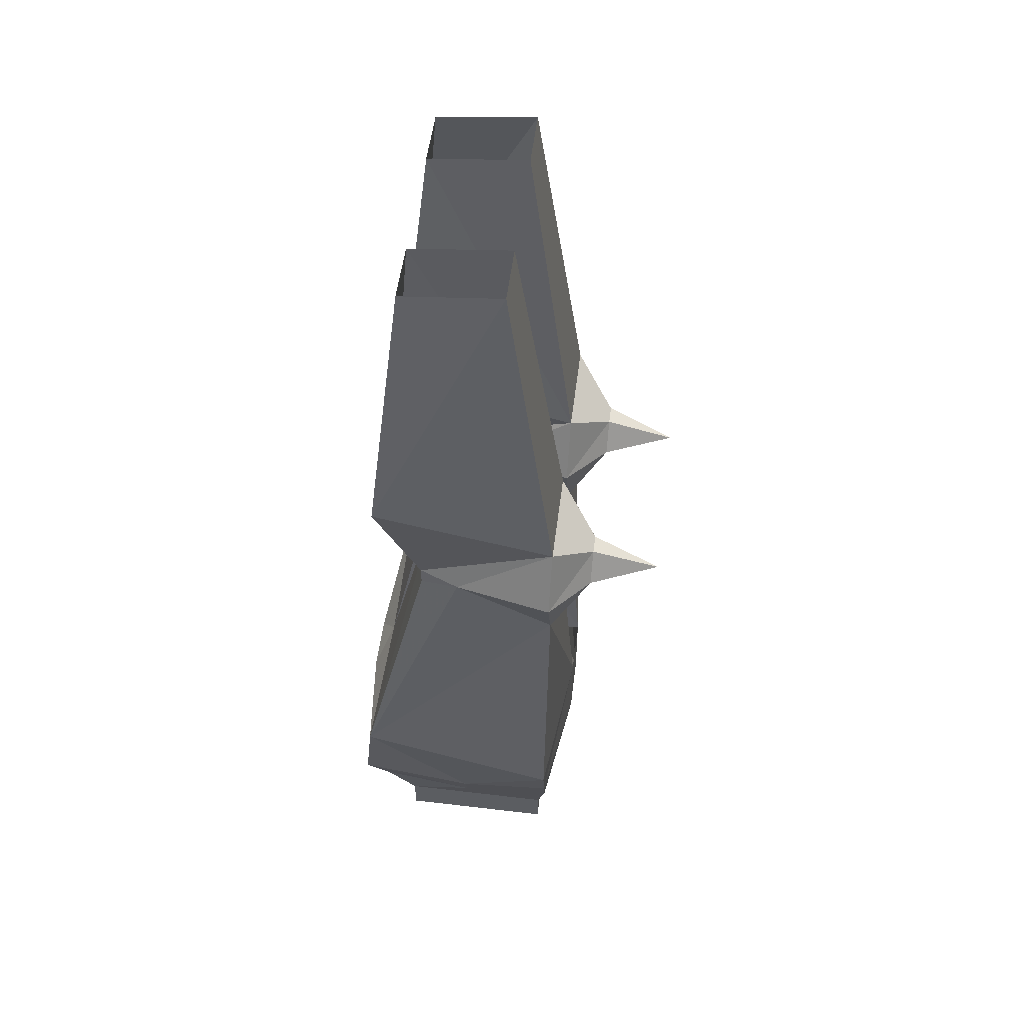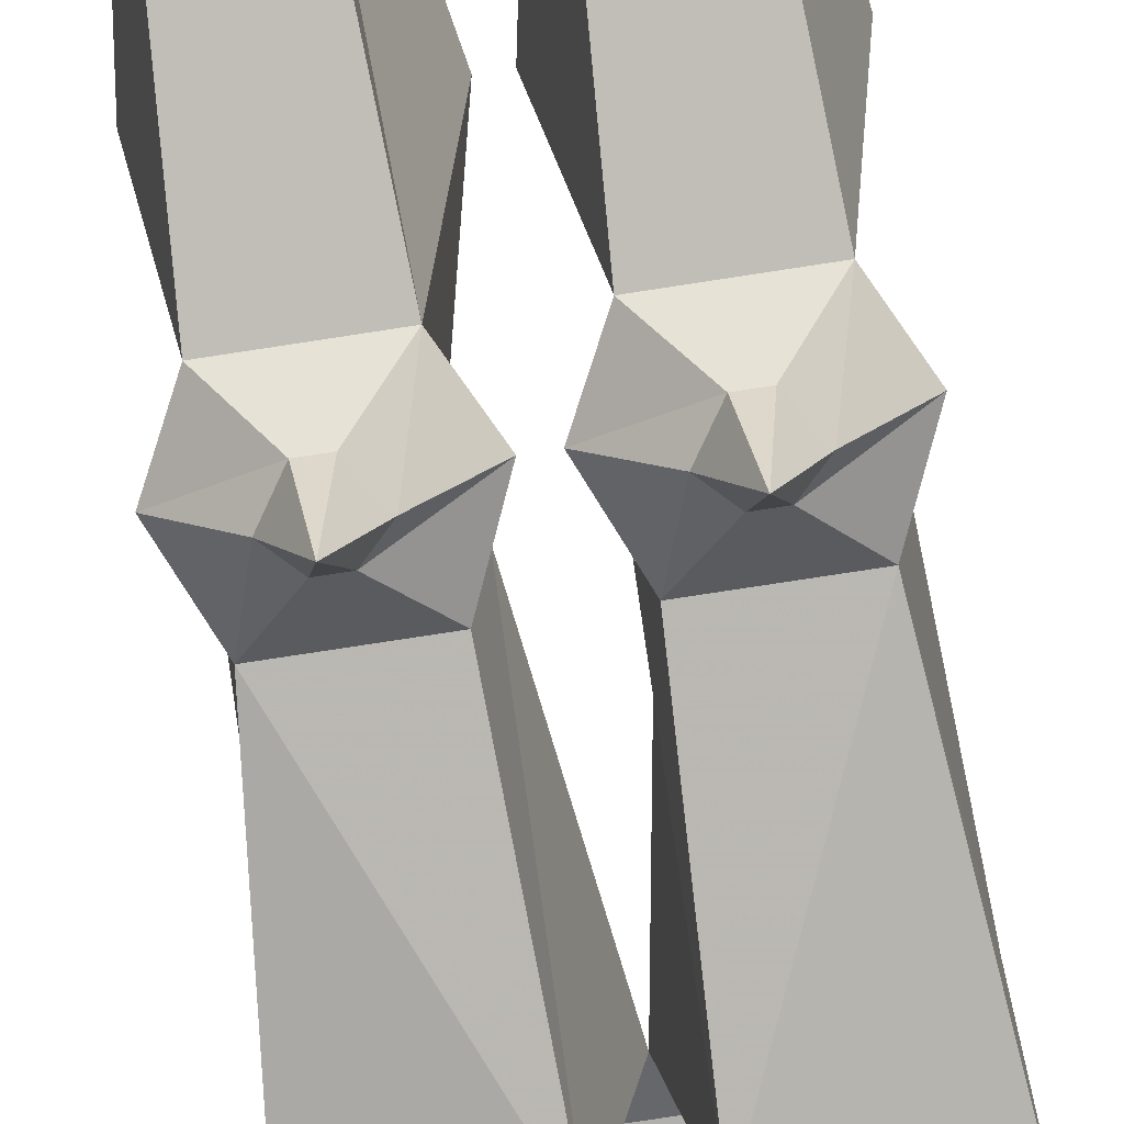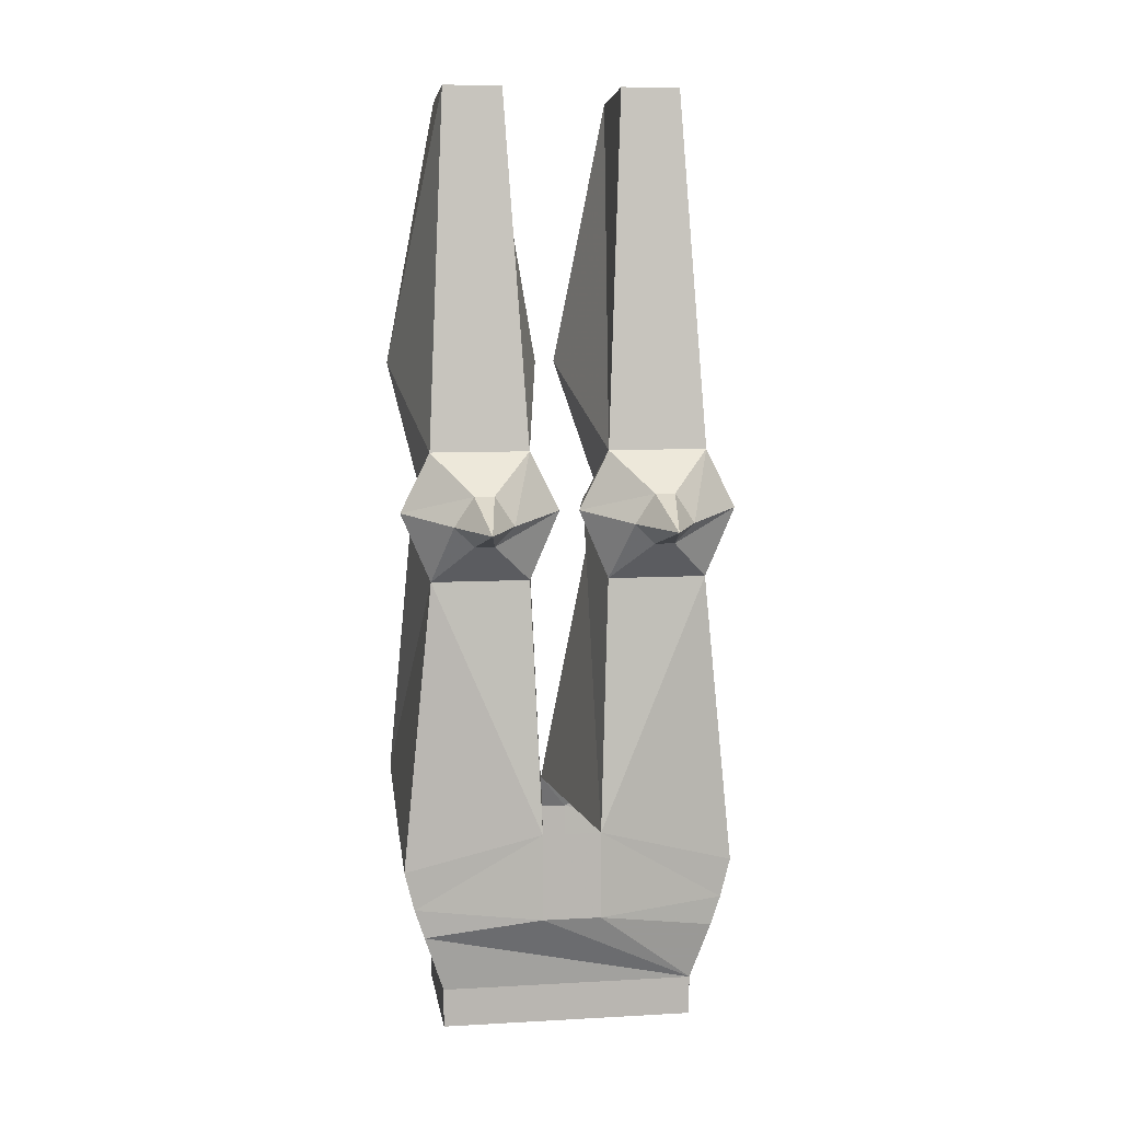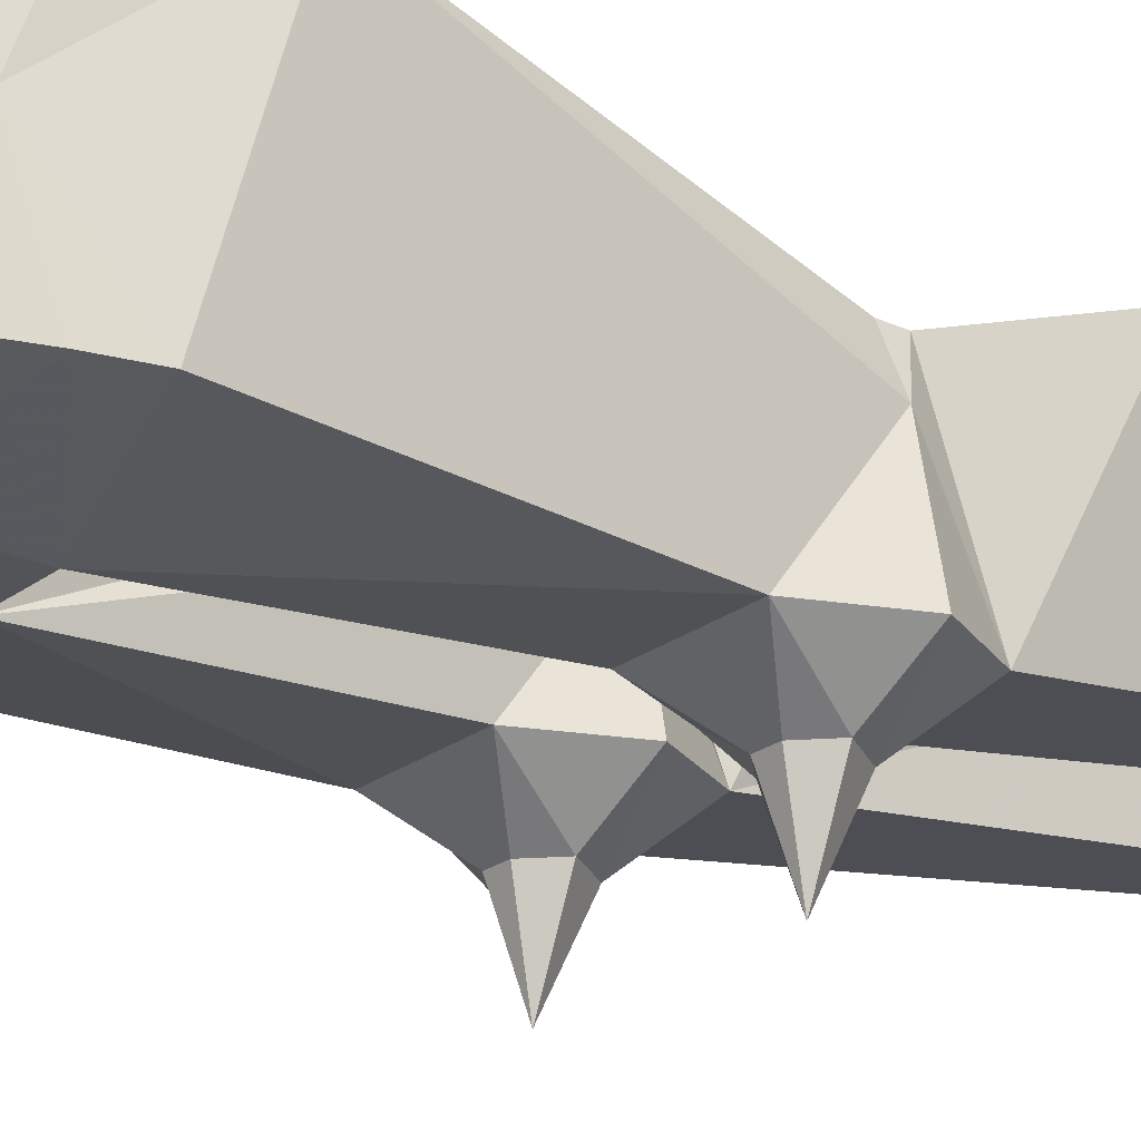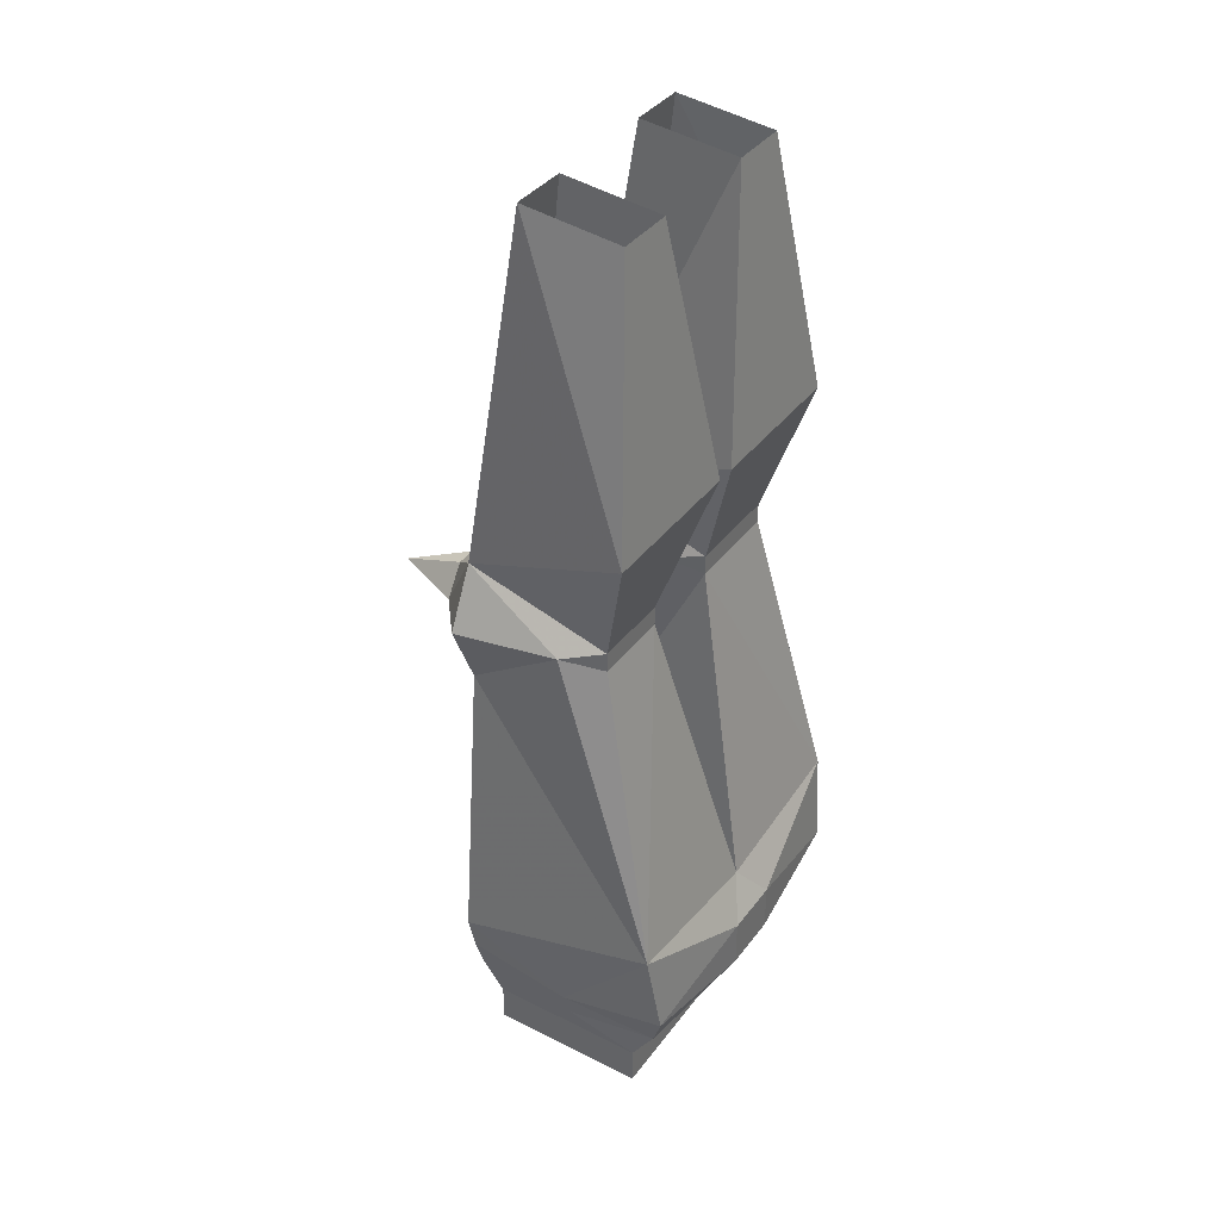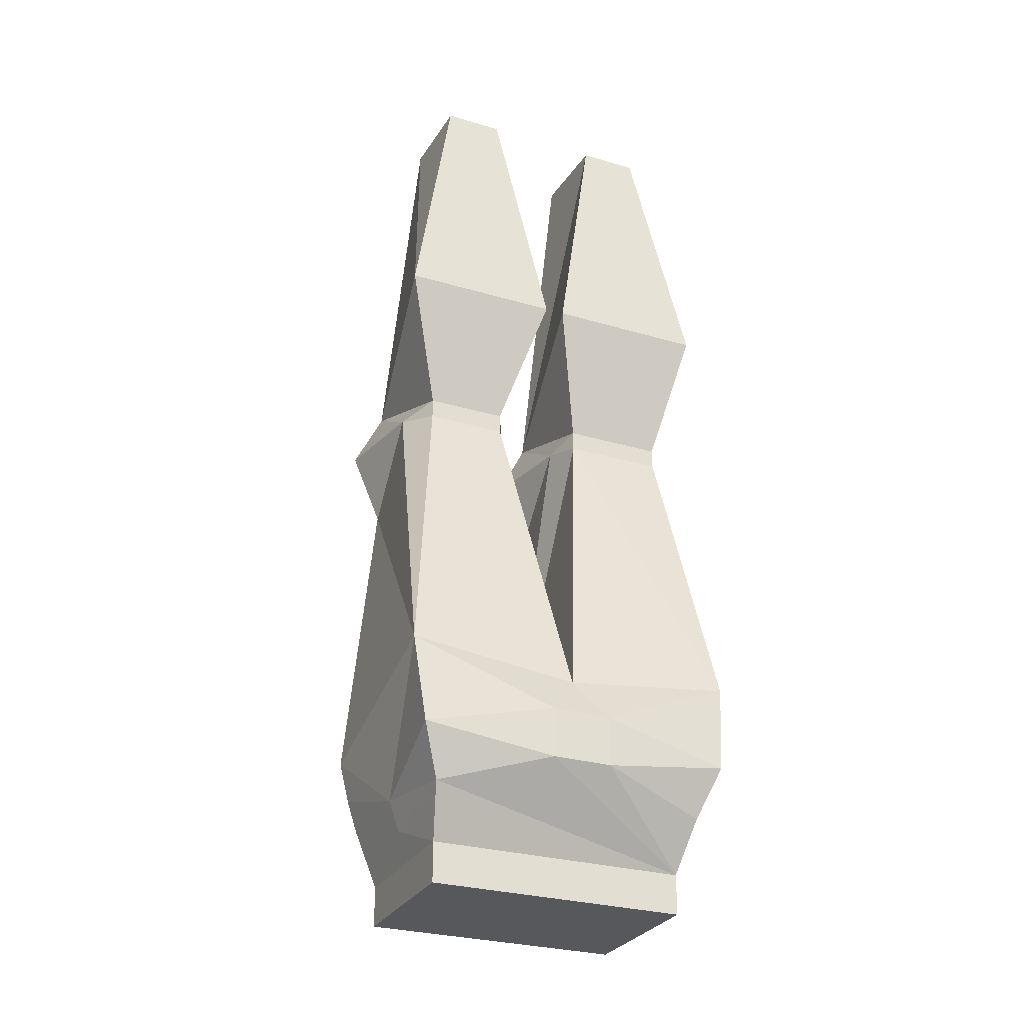
<metadata>
{"format":"obj","ext":"obj","renderer":"f3d","projection":"perspective","resolution":1024,"background":"white","views":[{"elev":53.5,"azim":97.2,"up":"+Y"},{"elev":-78.1,"azim":-171.3,"up":"+Z"},{"elev":8.6,"azim":171.5,"up":"+Y"},{"elev":-23.0,"azim":51.9,"up":"+Z"},{"elev":38.0,"azim":-57.5,"up":"+Y"},{"elev":-28.8,"azim":-23.8,"up":"+Y"}]}
</metadata>
<code>
v 0.1016 -0.8906 -0.0625
v 0.1016 -0.8594 0.0625
v 0.1016 -0.8906 0.0625
v -0.1016 -0.8906 0.0625
v -0.1016 -0.8906 -0.0625
v -0.1016 -0.8594 -0.0625
v 0.1016 -0.8594 -0.0625
v 0.1094 -0.8359 0.007812
v 0.1094 -0.8203 0.08594
v 0.02344 -0.7969 0.1094
v -0.02344 -0.7969 0.1094
v -0.1094 -0.8203 0.08594
v -0.1016 -0.8594 0.0625
v -0.1094 -0.8359 0.007812
v -0.1172 -0.8125 -0.07031
v -0.02344 -0.7969 -0.08594
v 0.02344 -0.7969 -0.08594
v 0.1172 -0.8125 -0.07031
v 0.1172 -0.8125 0.007812
v 0.125 -0.7812 0.1016
v 0.02344 -0.7578 0.1094
v -0.02344 -0.7578 0.1094
v -0.125 -0.7812 0.1016
v -0.1172 -0.8125 0.007812
v 0.09375 -0.1406 -0.03125
v 0.1094 -0.4219 -0.07031
v 0.03125 -0.4219 -0.07031
v 0.04688 -0.1406 -0.03125
v 0.04688 -0.1484 0.04688
v 0.007812 -0.3594 0.07031
v 0.1328 -0.3594 0.07031
v 0.09375 -0.1484 0.04688
v 0.1094 -0.4609 0.03906
v 0.1172 -0.4688 0.007812
v 0.1328 -0.4688 -0.07031
v 0.07812 -0.4531 -0.1016
v 0.0625 -0.4531 -0.1016
v 0.04688 -0.4766 -0.1016
v 0.007812 -0.4688 -0.07031
v 0.02344 -0.4688 0.007812
v 0.03125 -0.4609 0.03906
v 0.1328 -0.7109 0.09375
v 0.1094 -0.4766 0.03906
v 0.03125 -0.4766 0.03906
v 0 -0.7266 0.09375
v 0.1328 -0.7578 -0.07031
v 0.1094 -0.5234 -0.07031
v 0.02344 -0.7266 -0.08594
v 0.03125 -0.5234 -0.07031
v 0.0625 -0.4922 -0.1016
v 0.07812 -0.4922 -0.1016
v 0.09375 -0.4766 -0.1016
v 0.07031 -0.4766 -0.1562
v -0.03906 -0.4766 0.03906
v -0.1016 -0.4766 0.03906
v -0.1328 -0.7109 0.09375
v -0.02344 -0.7266 -0.08594
v -0.02344 -0.4688 0.007812
v -0.03906 -0.4609 0.03906
v -0.1016 -0.4609 0.03906
v -0.1172 -0.4688 0.007812
v -0.1094 -0.5234 -0.07031
v -0.1328 -0.7578 -0.07031
v -0.03125 -0.5234 -0.07031
v -0.007812 -0.4688 -0.07031
v -0.03125 -0.4219 -0.07031
v -0.007812 -0.3594 0.07031
v -0.1328 -0.3594 0.07031
v -0.1094 -0.4219 -0.07031
v -0.1328 -0.4688 -0.07031
v -0.07812 -0.4922 -0.1016
v -0.0625 -0.4922 -0.1016
v -0.04688 -0.4766 -0.1016
v -0.0625 -0.4531 -0.1016
v -0.09375 -0.1406 -0.03125
v -0.04688 -0.1406 -0.03125
v -0.04688 -0.1484 0.04688
v -0.09375 -0.1484 0.04688
v 0.125 -0.7891 -0.07031
v -0.125 -0.7891 -0.07031
v -0.09375 -0.4766 -0.1016
v -0.07031 -0.4766 -0.1562
v -0.07812 -0.4531 -0.1016
f 1 2 3
f 1 3 4
f 1 4 5
f 1 5 6
f 1 6 7
f 1 7 2
f 2 13 3
f 3 13 4
f 4 13 5
f 5 13 6
f 25 26 27
f 25 27 28
f 28 27 29
f 29 27 30
f 29 30 31
f 29 31 32
f 32 31 25
f 25 31 26
f 26 31 33
f 27 41 30
f 30 41 33
f 30 33 31
f 42 43 44
f 42 44 45
f 42 45 21
f 42 21 20
f 42 20 19
f 42 19 46
f 42 46 47
f 42 47 34
f 42 34 43
f 44 40 48
f 44 48 45
f 47 46 48
f 47 48 49
f 48 40 49
f 54 55 56
f 54 56 45
f 54 45 57
f 54 57 58
f 55 61 56
f 56 61 62
f 56 62 63
f 56 63 24
f 56 24 23
f 56 23 22
f 56 22 45
f 45 22 21
f 57 63 62
f 57 62 64
f 57 64 58
f 59 66 67
f 59 67 60
f 60 67 68
f 60 68 69
f 66 69 75
f 66 75 76
f 66 76 77
f 66 77 67
f 67 77 68
f 68 77 78
f 68 78 75
f 68 75 69
f 19 79 46
f 46 79 48
f 57 80 63
f 63 80 24
f 2 7 8
f 2 8 9
f 2 9 10
f 2 10 11
f 2 11 12
f 2 12 13
f 6 13 14
f 6 14 15
f 6 15 16
f 6 16 17
f 6 17 18
f 6 18 7
f 7 18 8
f 8 18 19
f 8 19 20
f 8 20 9
f 9 20 10
f 10 20 21
f 10 21 11
f 11 21 22
f 11 22 23
f 11 23 12
f 12 23 24
f 12 24 14
f 12 14 13
f 26 33 34
f 26 34 35
f 26 35 36
f 26 36 27
f 27 36 37
f 27 37 38
f 27 38 39
f 27 39 40
f 27 40 41
f 43 34 33
f 43 33 44
f 44 33 41
f 44 41 40
f 47 49 50
f 47 50 51
f 47 51 52
f 47 52 35
f 47 35 34
f 49 40 39
f 49 39 50
f 50 39 38
f 52 36 35
f 54 58 59
f 54 59 55
f 55 59 60
f 55 60 61
f 58 64 65
f 58 65 66
f 58 66 59
f 60 69 61
f 61 69 70
f 61 70 62
f 62 70 71
f 62 71 64
f 64 71 72
f 64 72 73
f 64 73 65
f 65 73 74
f 65 74 66
f 66 74 69
f 18 79 19
f 48 79 17
f 48 17 57
f 57 17 16
f 57 16 80
f 24 80 14
f 14 80 15
f 15 80 16
f 17 79 18
f 70 81 71
f 74 83 69
f 69 83 81
f 69 81 70
f 50 38 53
f 50 53 51
f 51 53 52
f 52 53 36
f 71 81 82
f 71 82 72
f 72 82 73
f 73 82 74
f 74 82 83
f 53 38 37
f 53 37 36
f 82 81 83

</code>
